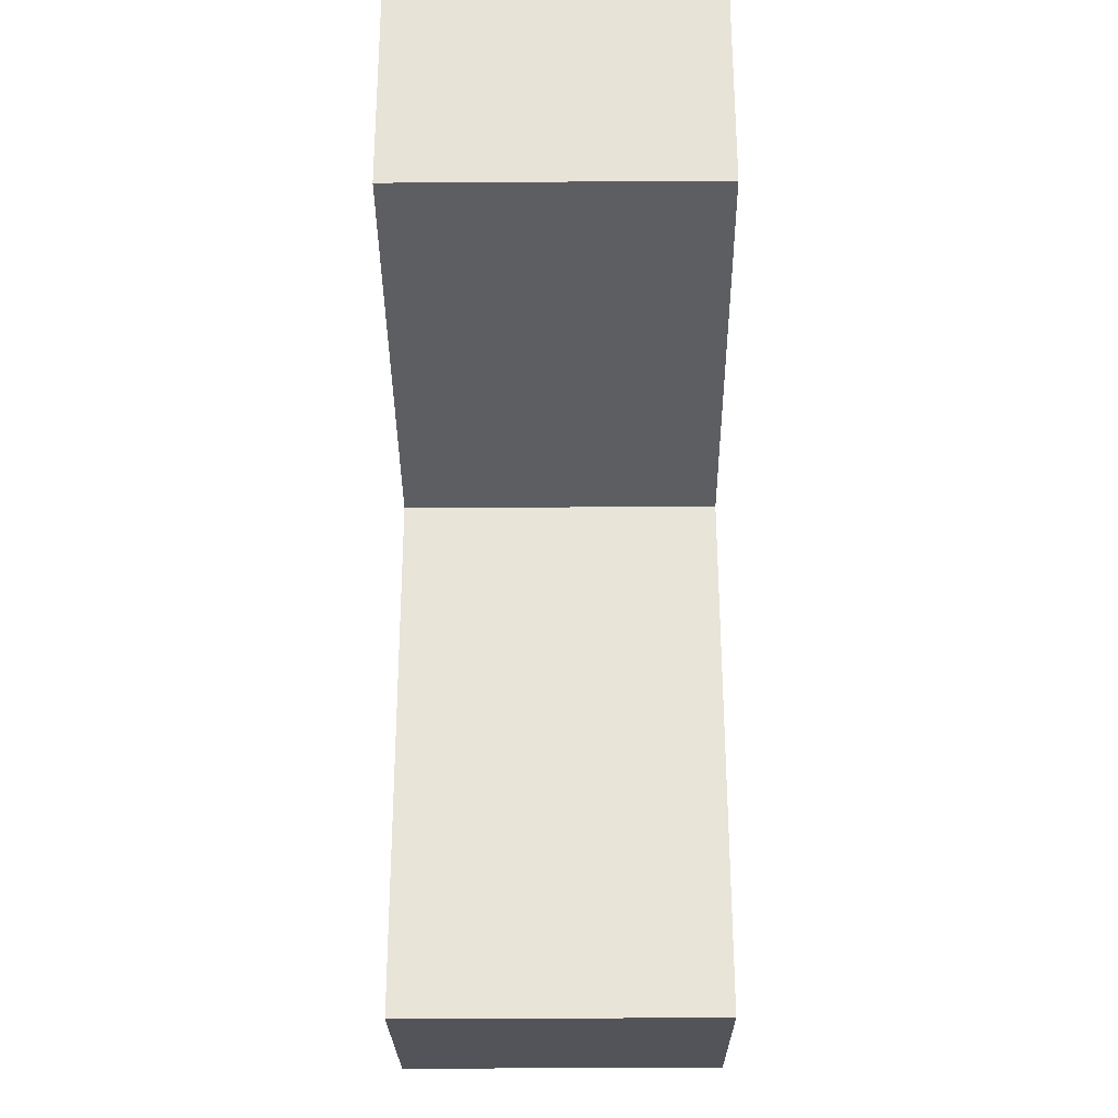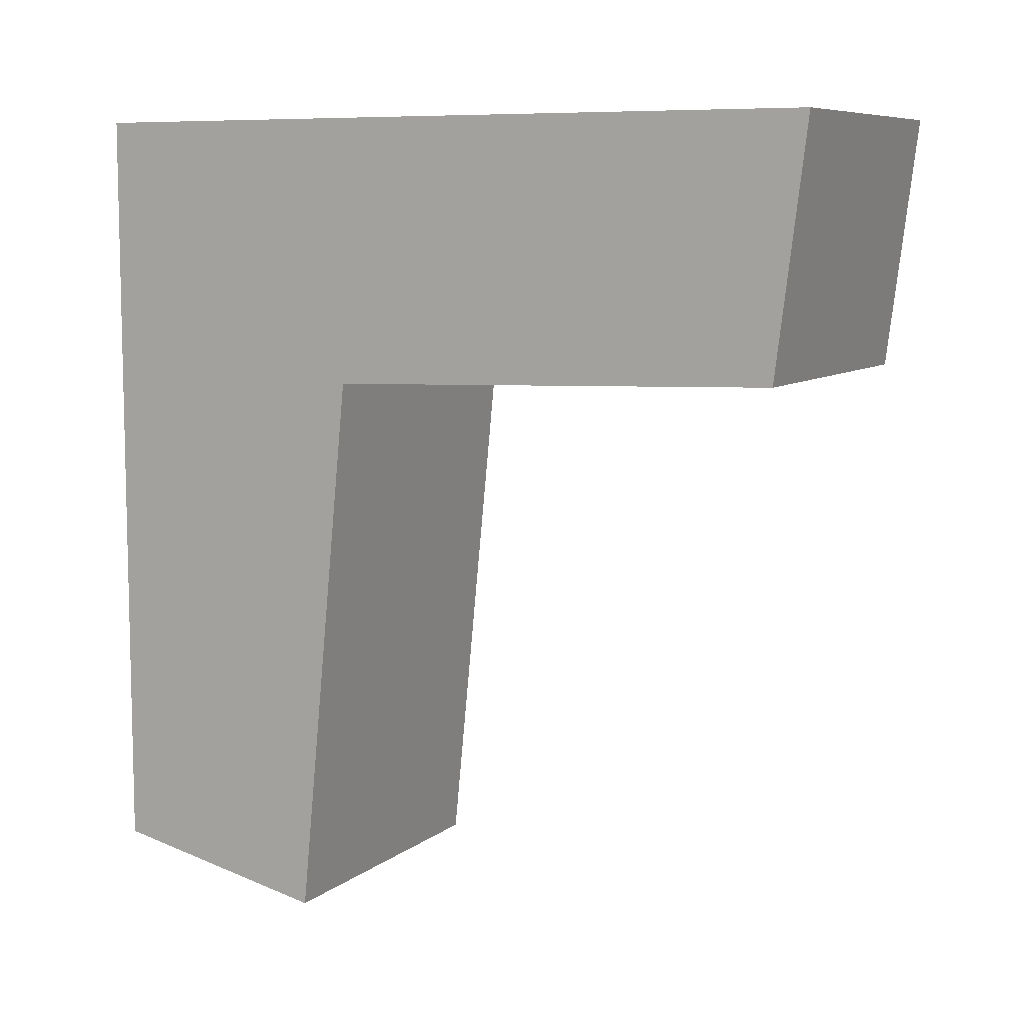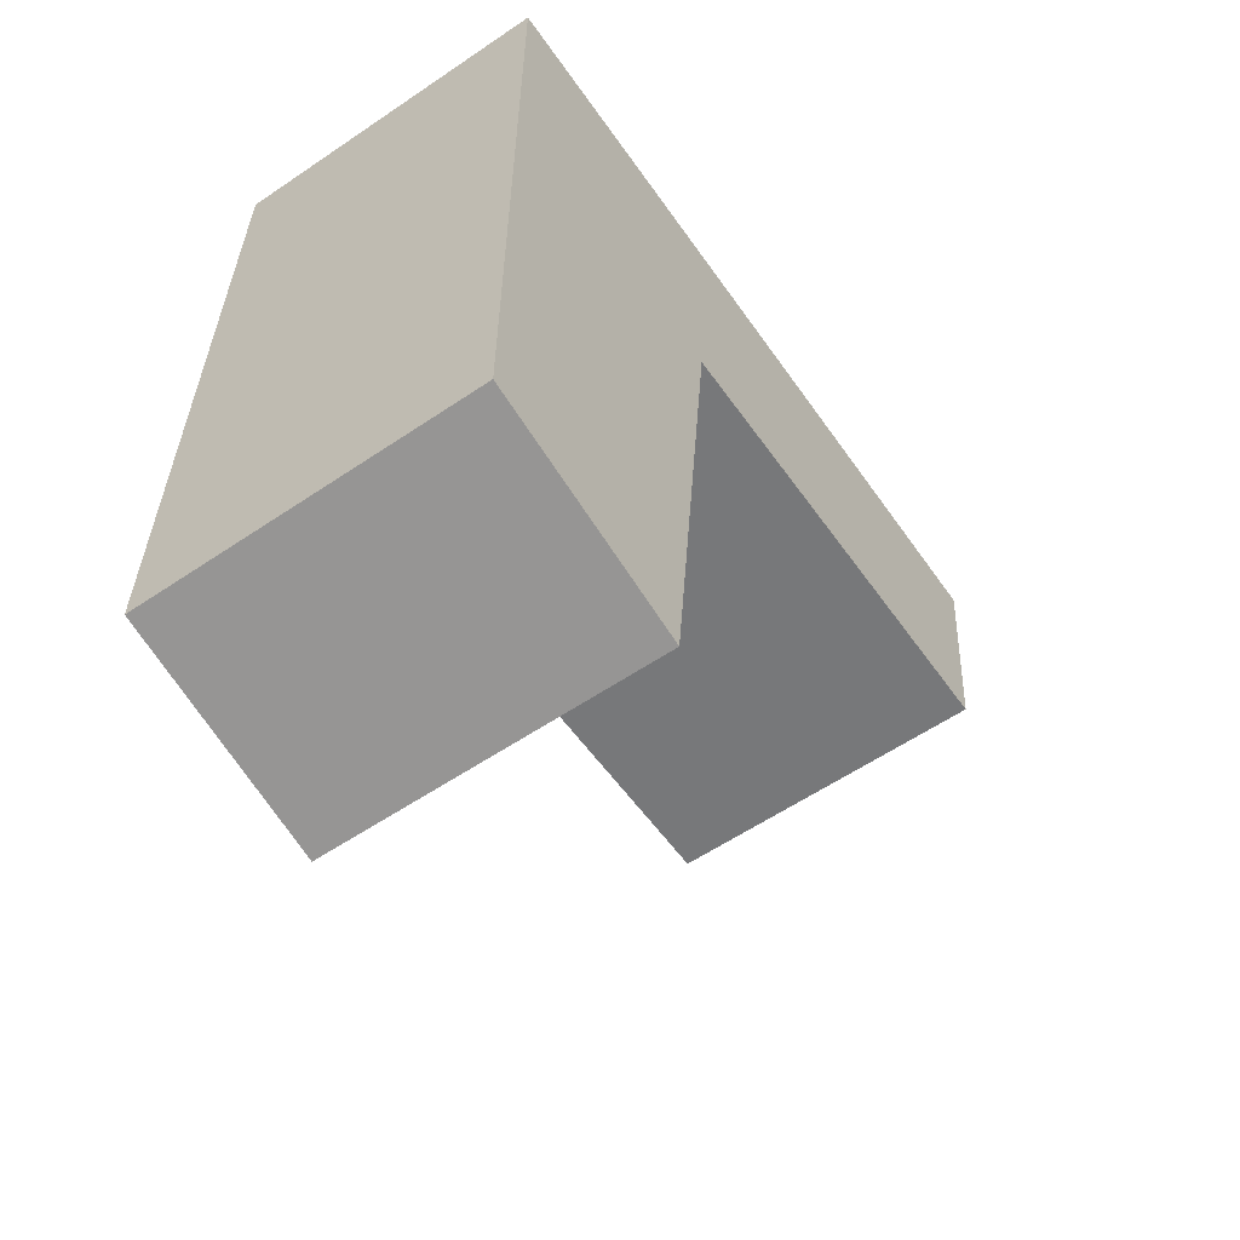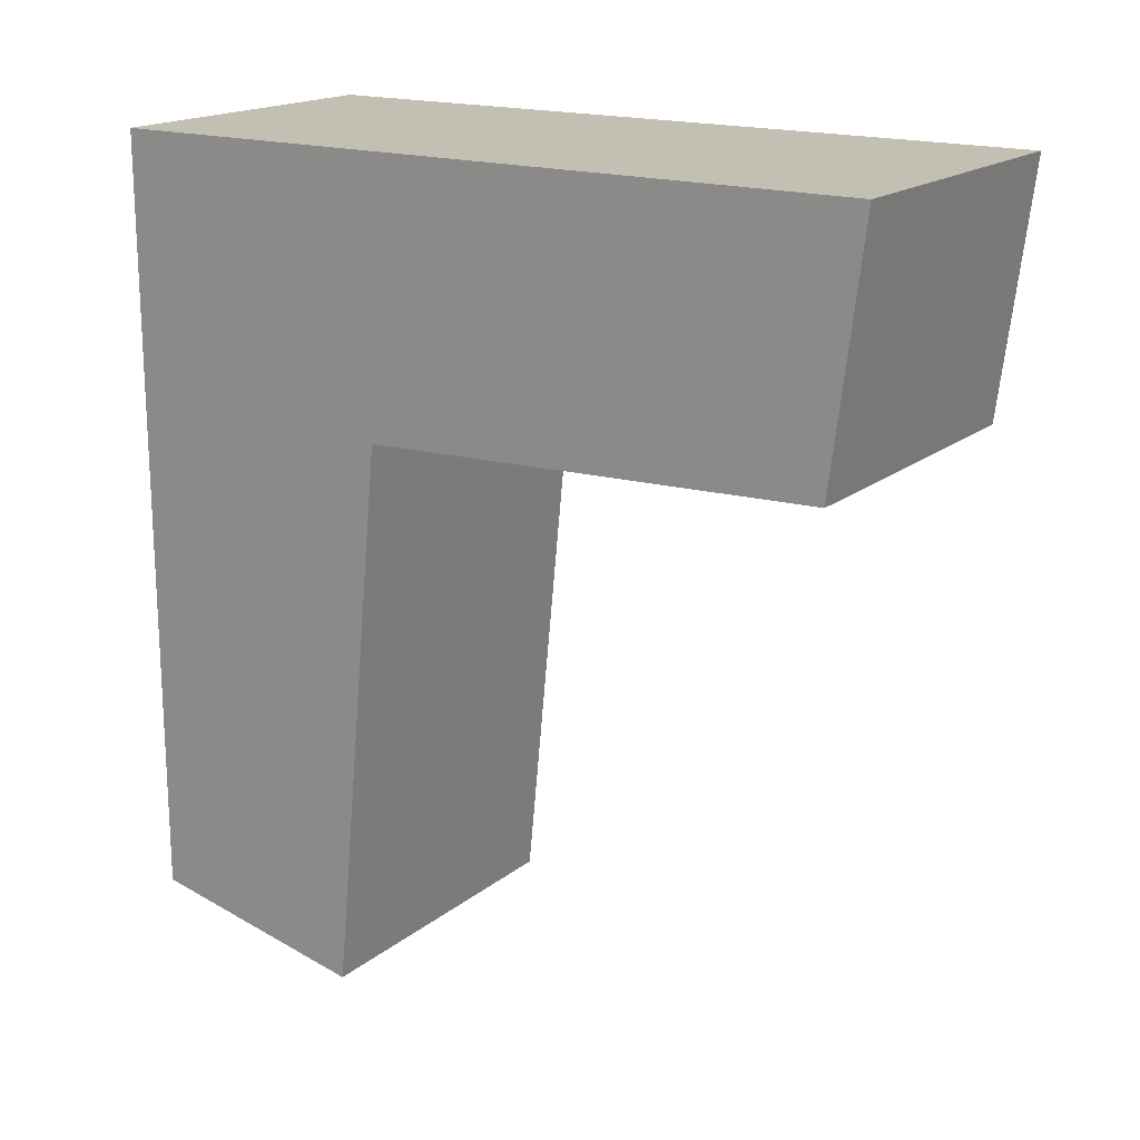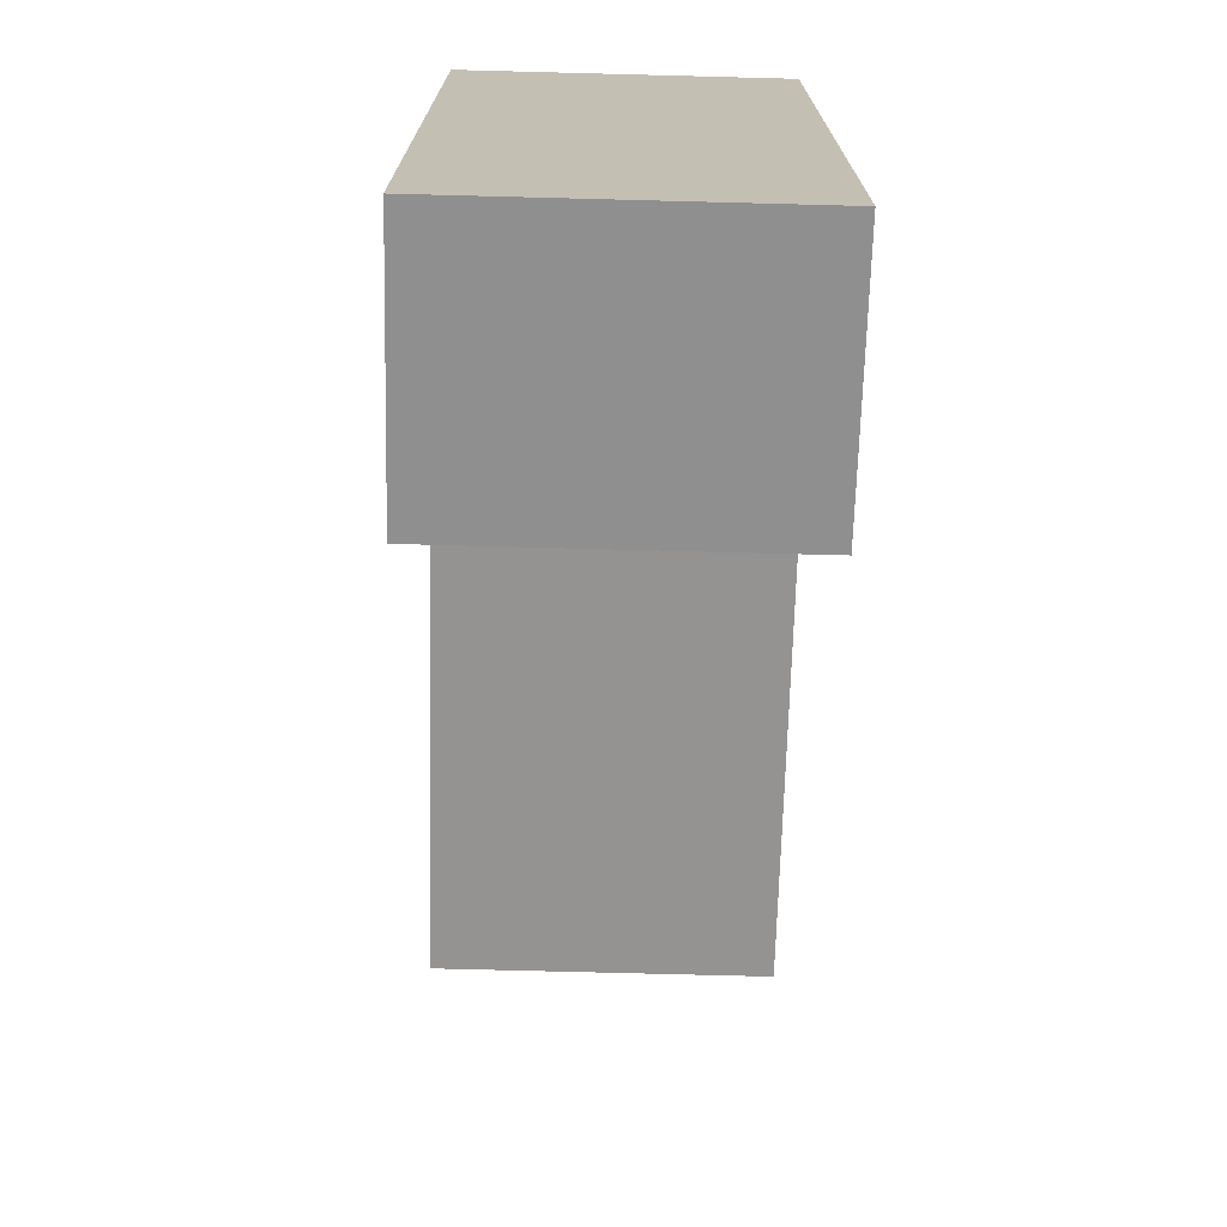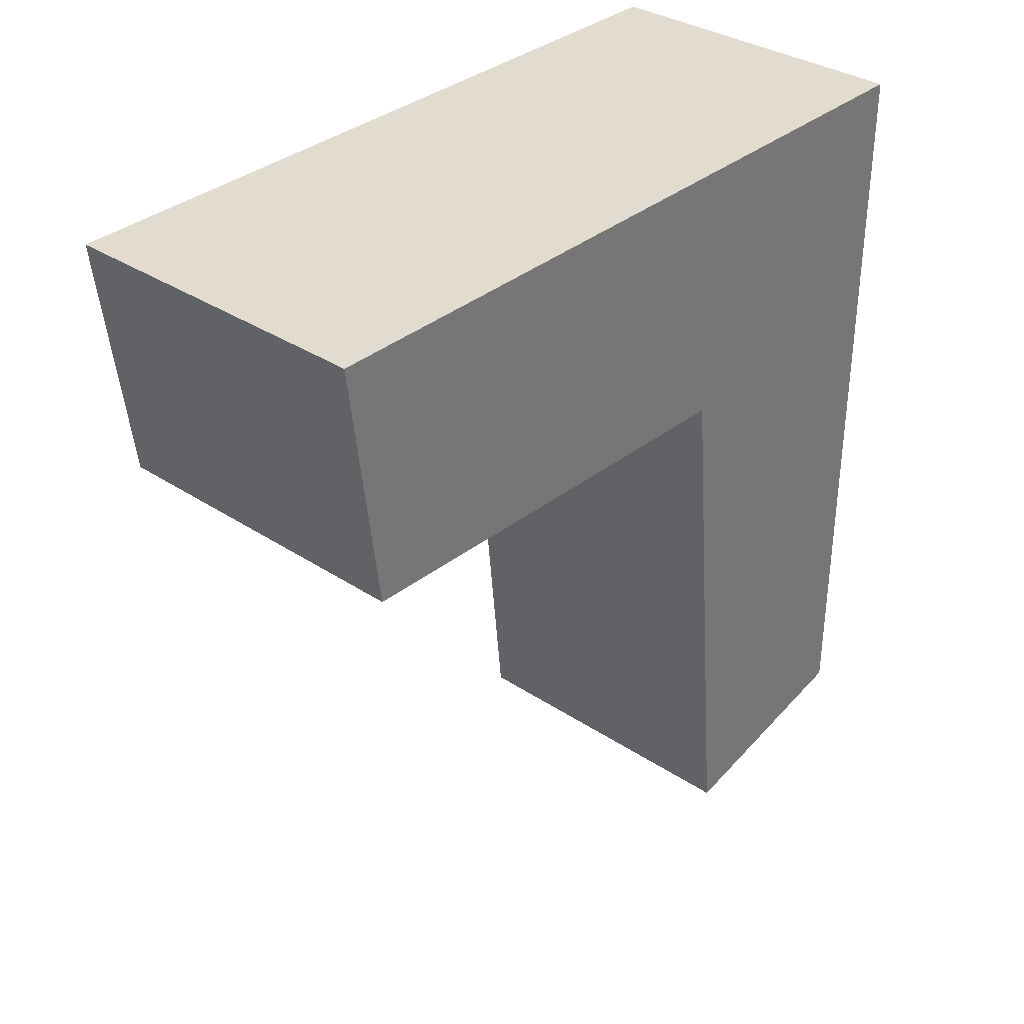
<metadata>
{"format":"obj","ext":"obj","renderer":"f3d","projection":"perspective","resolution":1024,"background":"white","views":[{"elev":-35.9,"azim":-179.5,"up":"+Y"},{"elev":8.2,"azim":117.8,"up":"+Y"},{"elev":-58.8,"azim":34.8,"up":"+Y"},{"elev":17.8,"azim":123.7,"up":"+Y"},{"elev":-72.5,"azim":178.5,"up":"+Z"},{"elev":34.3,"azim":-138.3,"up":"+Y"}]}
</metadata>
<code>
o Cube_Cube.001
v -0.4475 0.3501 -0.9195
v -0.4475 1 -1
v 0.3995 1 -1
v 0.3995 0.3501 -0.9195
v -0.4475 -1 1
v -0.4475 1 1
v 0.3995 1 1
v 0.3995 -1 1
v -0.4475 1 0.7584
v -0.4475 -1.124 0.4208
v 0.3995 1 0.7584
v 0.3995 -1.124 0.4208
v -0.4475 1 -0.4579
v -0.4475 0.3133 0.278
v 0.3995 1 -0.4579
v 0.3995 0.3133 0.278
f 14 1 4
f 14 4 16
f 10 14 16
f 10 16 12
f 15 11 16
f 11 12 16
f 3 15 4
f 15 16 4
f 13 9 15
f 9 11 15
f 2 13 3
f 13 15 3
f 14 10 9
f 14 9 13
f 1 14 13
f 1 13 2
f 5 10 12
f 5 12 8
f 11 7 12
f 7 8 12
f 9 6 11
f 6 7 11
f 10 5 6
f 10 6 9
f 5 8 7
f 5 7 6
f 1 2 4
f 2 3 4

</code>
